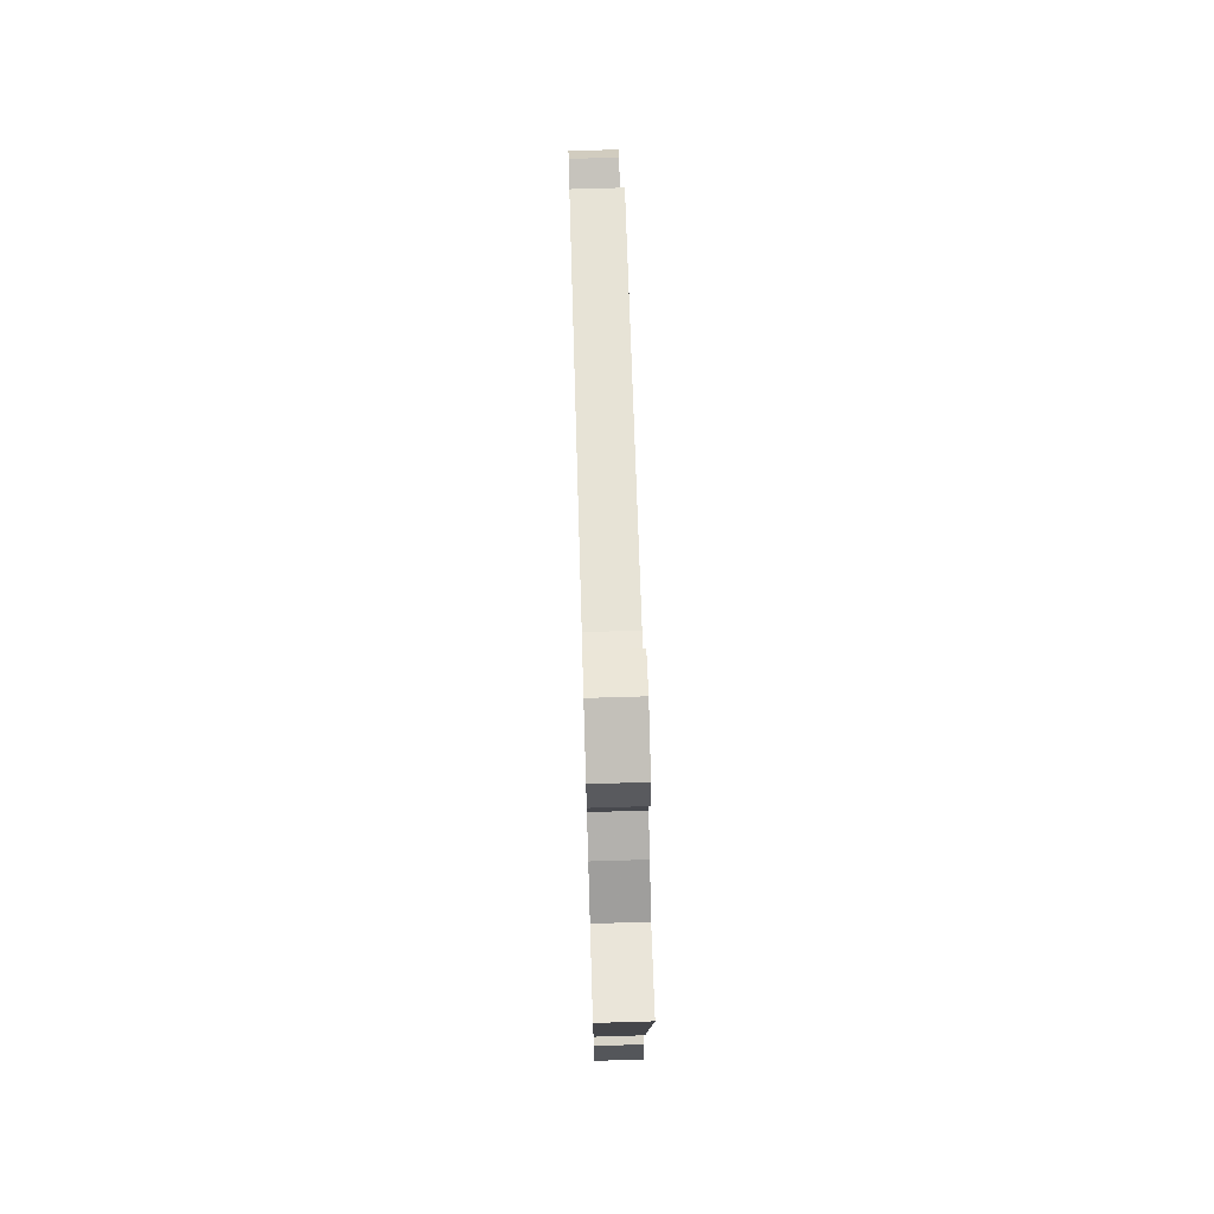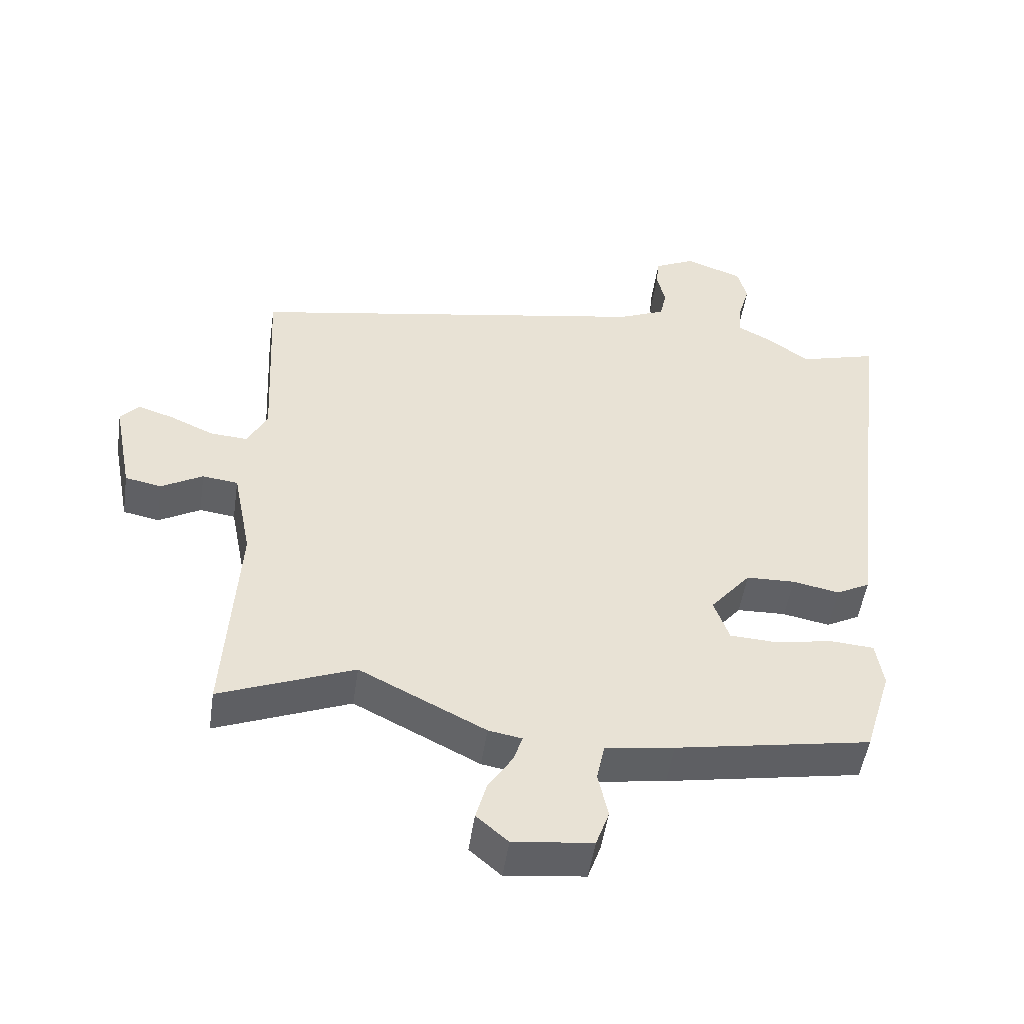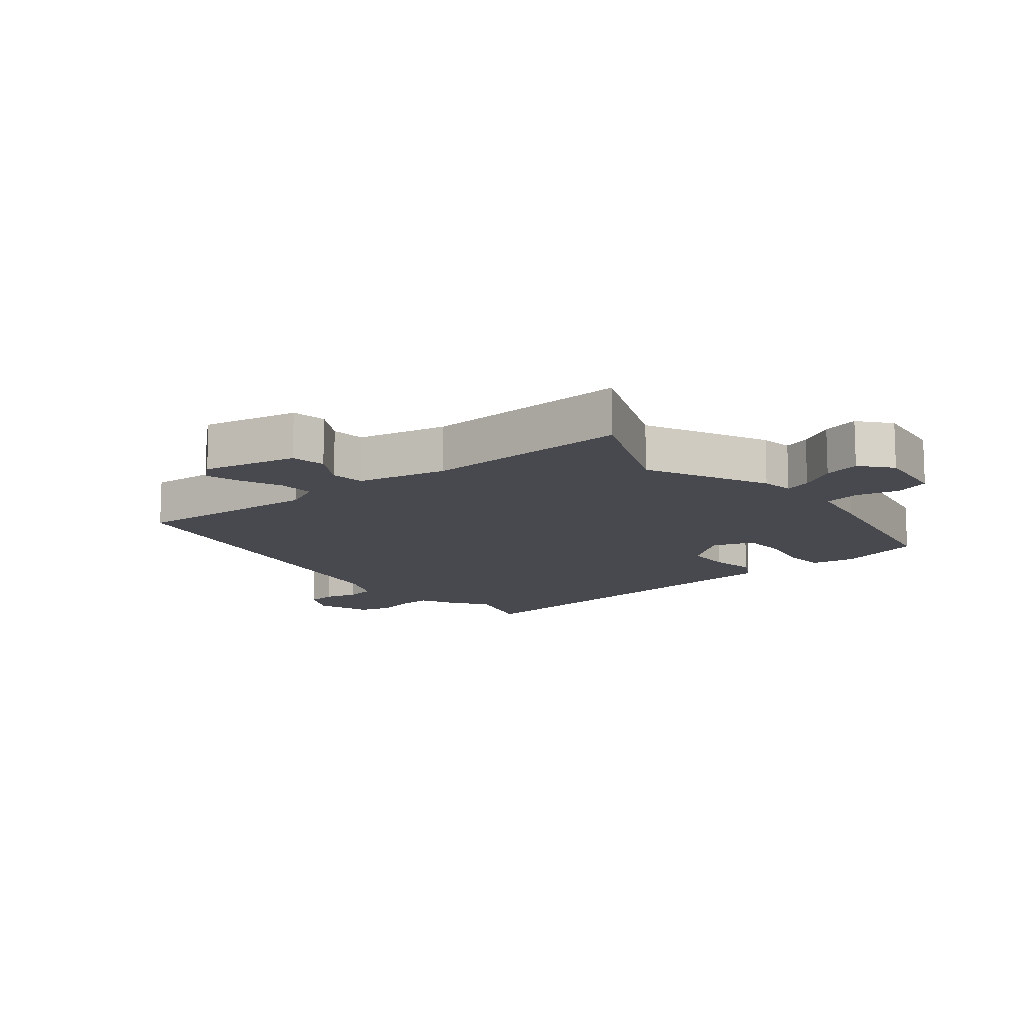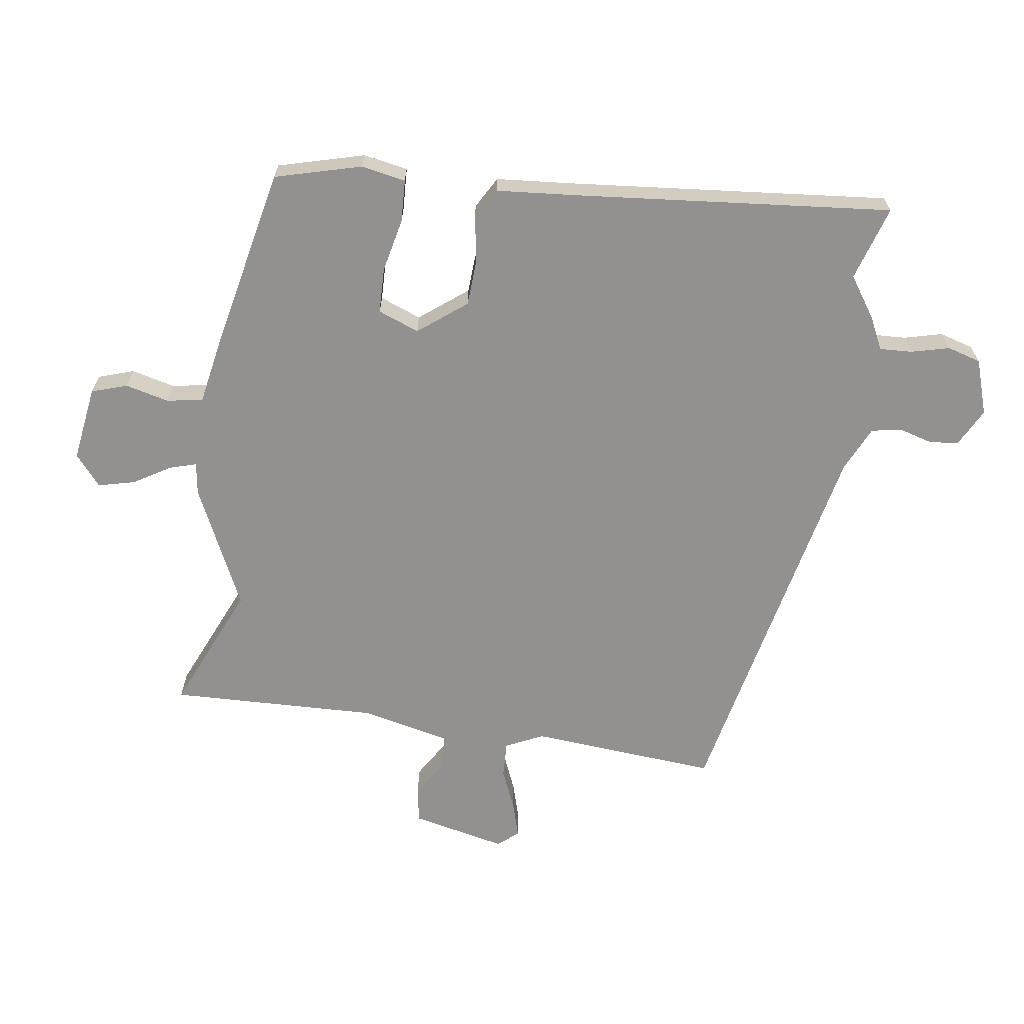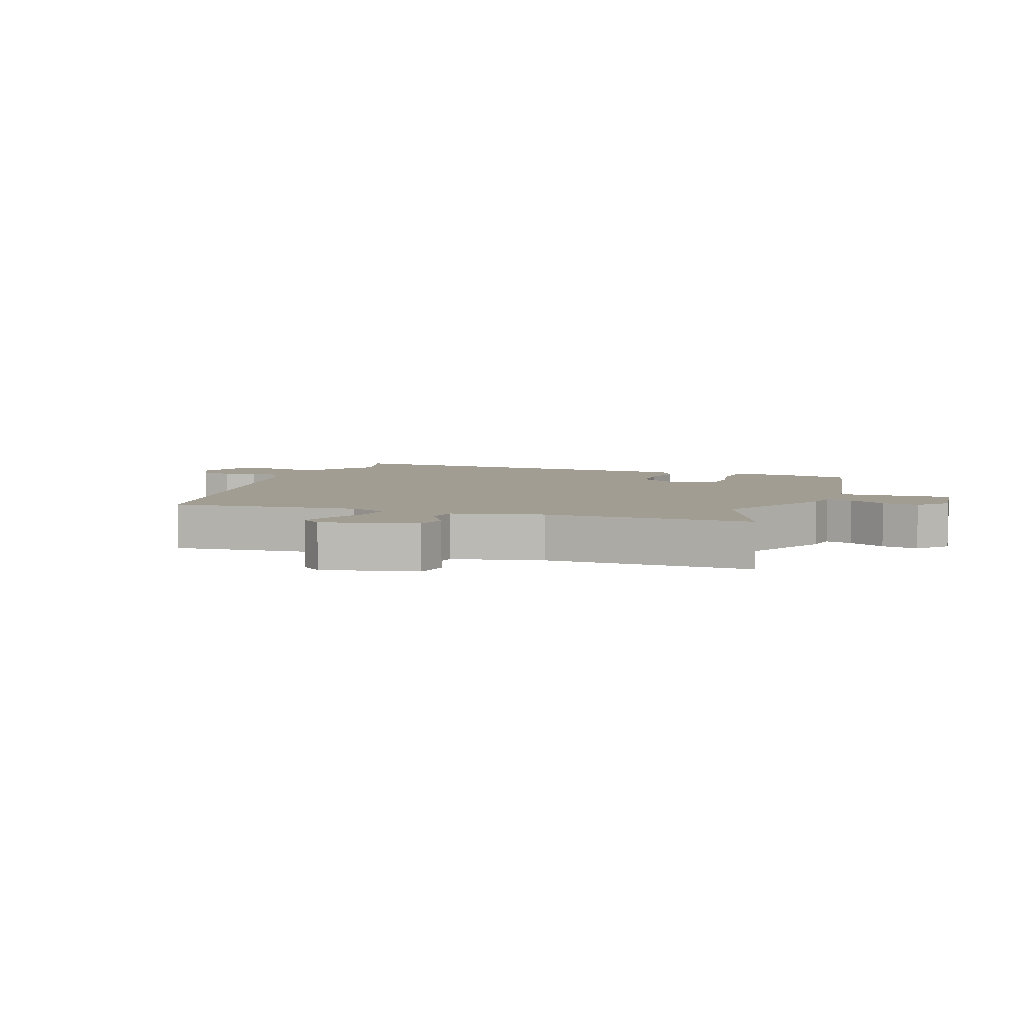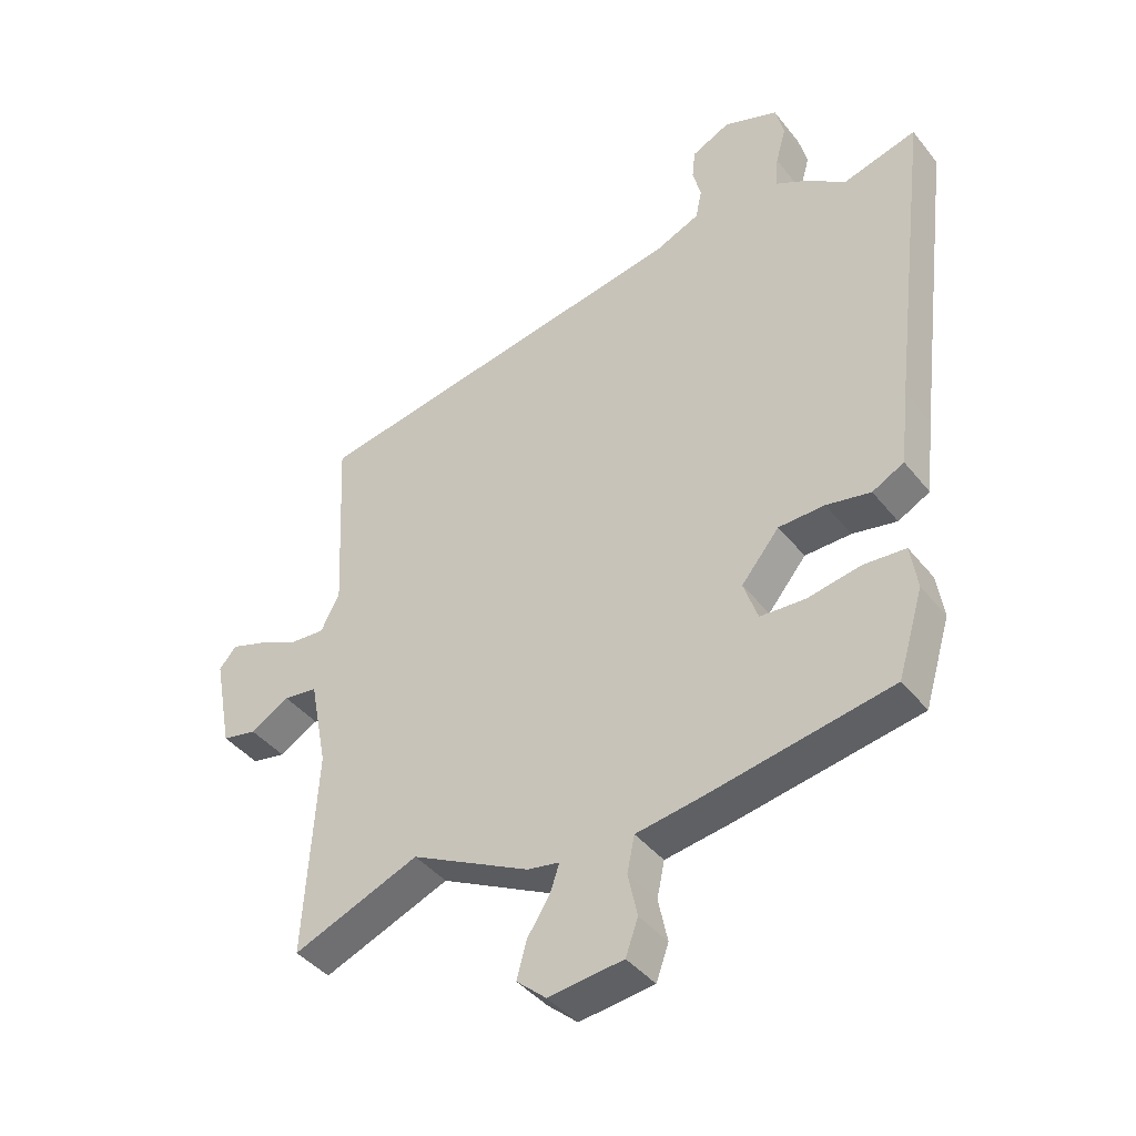
<metadata>
{"format":"obj","ext":"obj","renderer":"f3d","projection":"perspective","resolution":1024,"background":"white","views":[{"elev":72.9,"azim":-91.7,"up":"+Z"},{"elev":-50.1,"azim":171.7,"up":"+Z"},{"elev":-12.6,"azim":127.9,"up":"+Y"},{"elev":-66.1,"azim":-99.9,"up":"+Y"},{"elev":4.9,"azim":108.3,"up":"+Y"},{"elev":-41.4,"azim":-145.2,"up":"+Z"}]}
</metadata>
<code>
v -0.428 0.07 -0.473
v -0.469 0.07 -0.337
v -0.458 0.07 -0.266
v -0.391 0.07 -0.261
v -0.305 0.07 -0.277
v -0.233 0.07 -0.273
v -0.21 0.07 -0.207
v -0.271 0.07 -0.133
v -0.345 0.07 -0.131
v -0.416 0.07 -0.145
v -0.467 0.07 -0.118
v -0.481 0.07 0.005
v -0.544 0.07 0.512
v -0.425 0.07 0.479
v -0.362 0.07 0.525
v -0.311 0.07 0.552
v -0.315 0.07 0.604
v -0.332 0.07 0.664
v -0.318 0.07 0.718
v -0.231 0.07 0.75
v -0.169 0.07 0.72
v -0.164 0.07 0.673
v -0.177 0.07 0.621
v -0.167 0.07 0.573
v -0.095 0.07 0.542
v 0.522 0.07 0.43
v 0.507 0.07 0.131
v 0.537 0.07 0.072
v 0.594 0.07 0.076
v 0.66 0.07 0.106
v 0.715 0.07 0.124
v 0.743 0.07 0.092
v 0.714 0.07 -0.059
v 0.659 0.07 -0.07
v 0.596 0.07 -0.034
v 0.542 0.07 -0.041
v 0.514 0.07 -0.184
v 0.534 0.07 -0.514
v 0.331 0.07 -0.433
v 0.14 0.07 -0.53
v 0.089 0.07 -0.539
v 0.103 0.07 -0.581
v 0.14 0.07 -0.639
v 0.156 0.07 -0.697
v 0.108 0.07 -0.739
v -0.012 0.07 -0.725
v -0.032 0.07 -0.669
v -0.017 0.07 -0.599
v -0.029 0.07 -0.542
v -0.133 0.07 -0.526
v -0.428 0 -0.473
v -0.469 0 -0.337
v -0.458 0 -0.266
v -0.391 0 -0.261
v -0.305 0 -0.277
v -0.233 0 -0.273
v -0.21 0 -0.207
v -0.271 0 -0.133
v -0.345 0 -0.131
v -0.416 0 -0.145
v -0.467 0 -0.118
v -0.481 0 0.005
v -0.544 0 0.512
v -0.425 0 0.479
v -0.362 0 0.525
v -0.311 0 0.552
v -0.315 0 0.604
v -0.332 0 0.664
v -0.318 0 0.718
v -0.231 0 0.75
v -0.169 0 0.72
v -0.164 0 0.673
v -0.177 0 0.621
v -0.167 0 0.573
v -0.095 0 0.542
v 0.522 0 0.43
v 0.507 0 0.131
v 0.537 0 0.072
v 0.594 0 0.076
v 0.66 0 0.106
v 0.715 0 0.124
v 0.743 0 0.092
v 0.714 0 -0.059
v 0.659 0 -0.07
v 0.596 0 -0.034
v 0.542 0 -0.041
v 0.514 0 -0.184
v 0.534 0 -0.514
v 0.331 0 -0.433
v 0.14 0 -0.53
v 0.089 0 -0.539
v 0.103 0 -0.581
v 0.14 0 -0.639
v 0.156 0 -0.697
v 0.108 0 -0.739
v -0.012 0 -0.725
v -0.032 0 -0.669
v -0.017 0 -0.599
v -0.029 0 -0.542
v -0.133 0 -0.526
f 3 4 5
f 2 3 5
f 1 2 5
f 50 1 5
f 49 50 5
f 46 47 48
f 45 46 48
f 44 45 48
f 43 44 48
f 42 43 48
f 41 42 48 49
f 49 5 6
f 41 49 6
f 40 41 6
f 39 40 6
f 37 38 39
f 39 6 7
f 37 39 7
f 36 37 7
f 33 34 35
f 32 33 35
f 31 32 35
f 30 31 35
f 29 30 35
f 28 29 35 36
f 36 7 8
f 28 36 8
f 27 28 8
f 27 8 9
f 26 27 9
f 25 26 9
f 21 22 23
f 20 21 23
f 19 20 23
f 18 19 23
f 17 18 23
f 16 17 23 24
f 10 11 12
f 9 10 12
f 25 9 12
f 24 25 12
f 16 24 12
f 15 16 12
f 14 15 12
f 12 13 14
f 55 54 53
f 55 53 52
f 55 52 51
f 55 51 100
f 55 100 99
f 98 97 96
f 98 96 95
f 98 95 94
f 98 94 93
f 98 93 92
f 99 98 92 91
f 56 55 99
f 56 99 91
f 56 91 90
f 56 90 89
f 89 88 87
f 57 56 89
f 57 89 87
f 57 87 86
f 85 84 83
f 85 83 82
f 85 82 81
f 85 81 80
f 85 80 79
f 86 85 79 78
f 58 57 86
f 58 86 78
f 58 78 77
f 59 58 77
f 59 77 76
f 59 76 75
f 73 72 71
f 73 71 70
f 73 70 69
f 73 69 68
f 73 68 67
f 74 73 67 66
f 62 61 60
f 62 60 59
f 62 59 75
f 62 75 74
f 62 74 66
f 62 66 65
f 62 65 64
f 64 63 62
f 1 51 52 2
f 2 52 53 3
f 3 53 54 4
f 4 54 55 5
f 5 55 56 6
f 6 56 57 7
f 7 57 58 8
f 8 58 59 9
f 9 59 60 10
f 10 60 61 11
f 11 61 62 12
f 12 62 63 13
f 13 63 64 14
f 14 64 65 15
f 15 65 66 16
f 16 66 67 17
f 17 67 68 18
f 18 68 69 19
f 19 69 70 20
f 20 70 71 21
f 21 71 72 22
f 22 72 73 23
f 23 73 74 24
f 24 74 75 25
f 25 75 76 26
f 26 76 77 27
f 27 77 78 28
f 28 78 79 29
f 29 79 80 30
f 30 80 81 31
f 31 81 82 32
f 32 82 83 33
f 33 83 84 34
f 34 84 85 35
f 35 85 86 36
f 36 86 87 37
f 37 87 88 38
f 38 88 89 39
f 39 89 90 40
f 40 90 91 41
f 41 91 92 42
f 42 92 93 43
f 43 93 94 44
f 44 94 95 45
f 45 95 96 46
f 46 96 97 47
f 47 97 98 48
f 48 98 99 49
f 49 99 100 50
f 50 100 51 1

</code>
